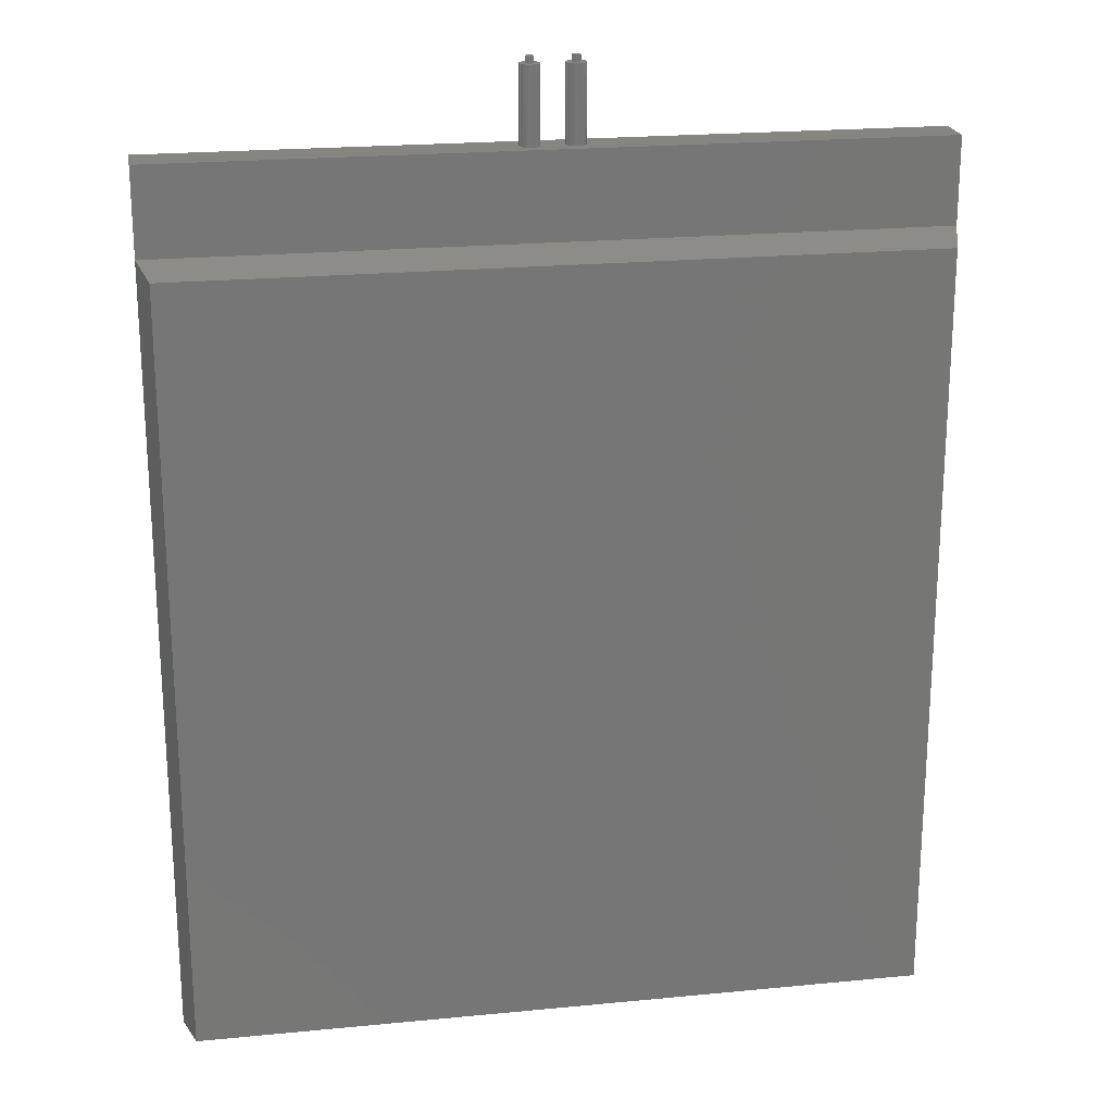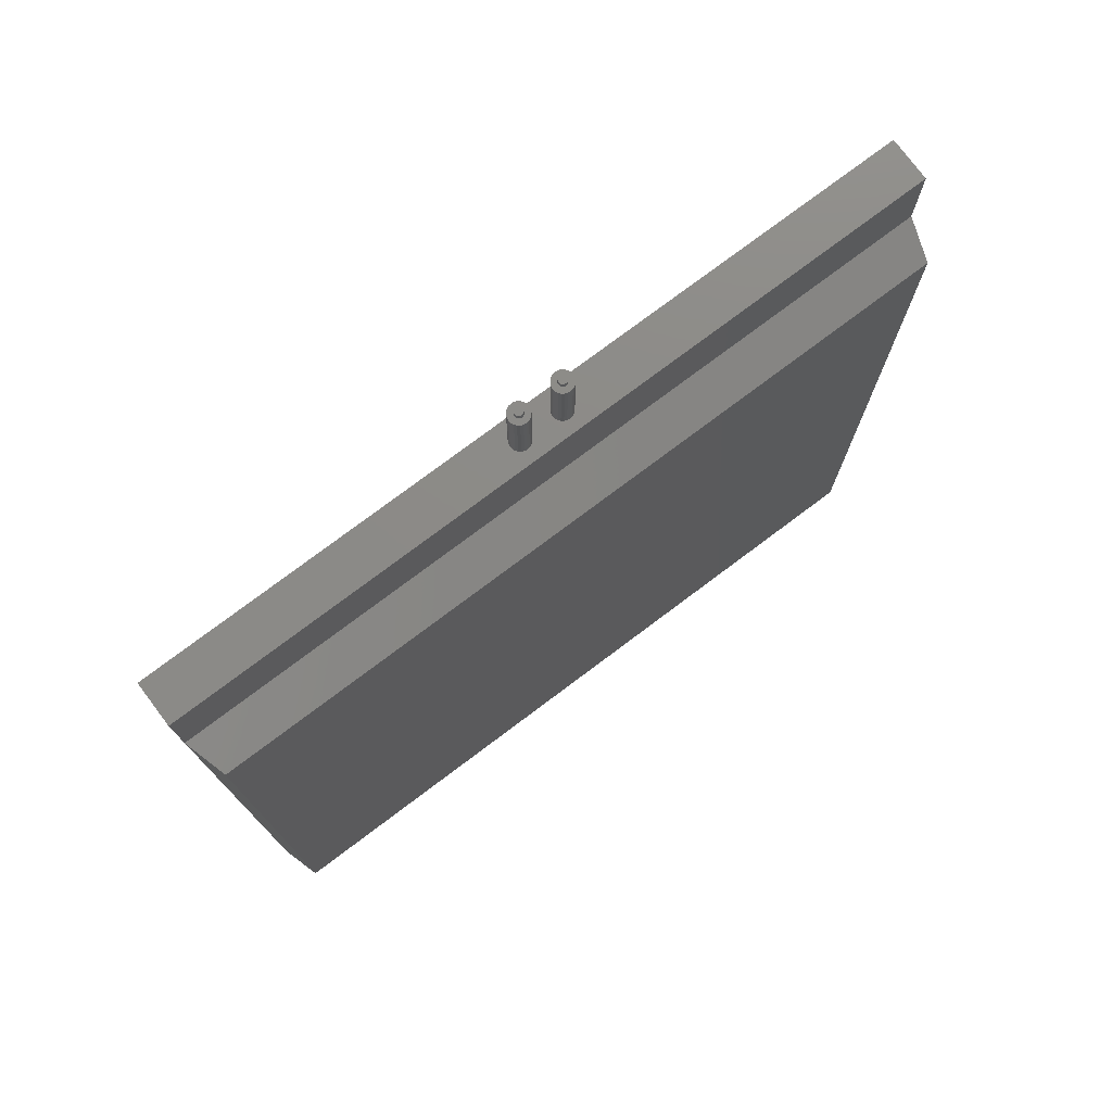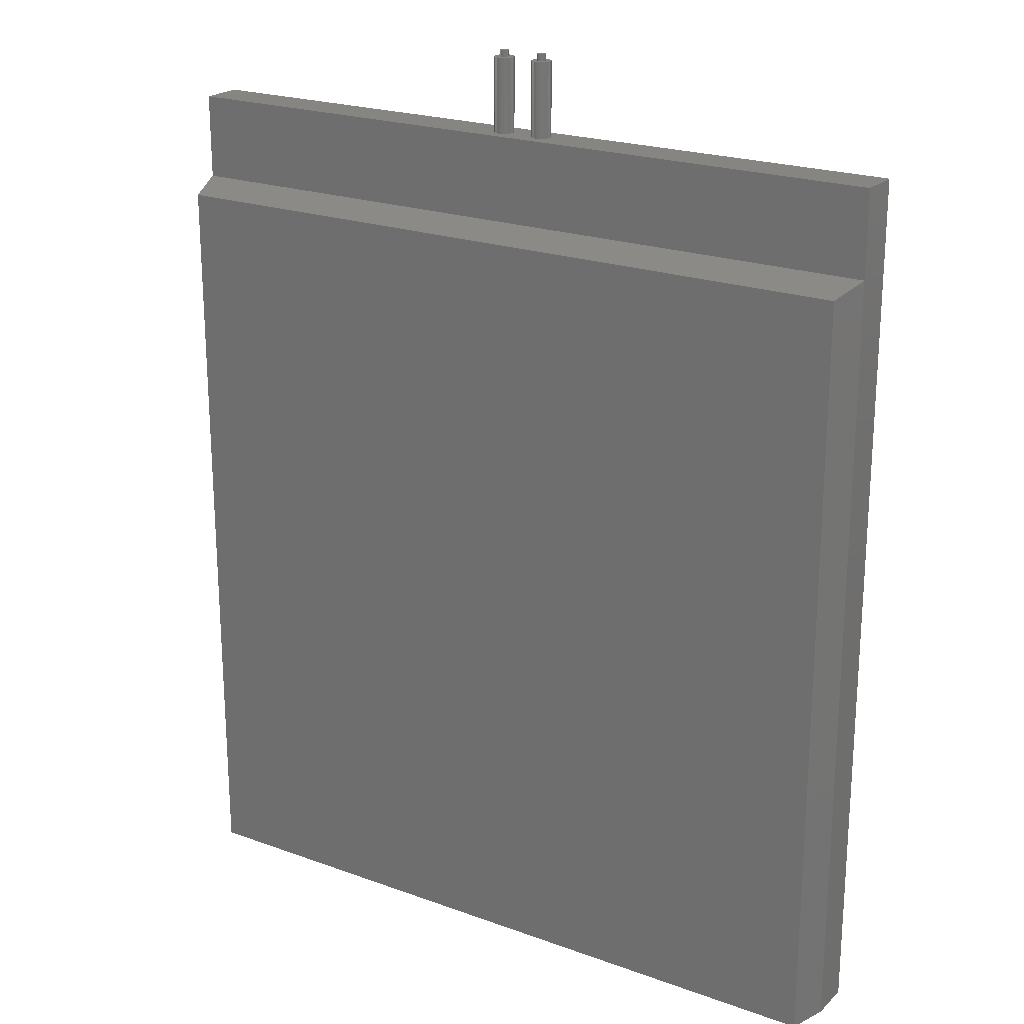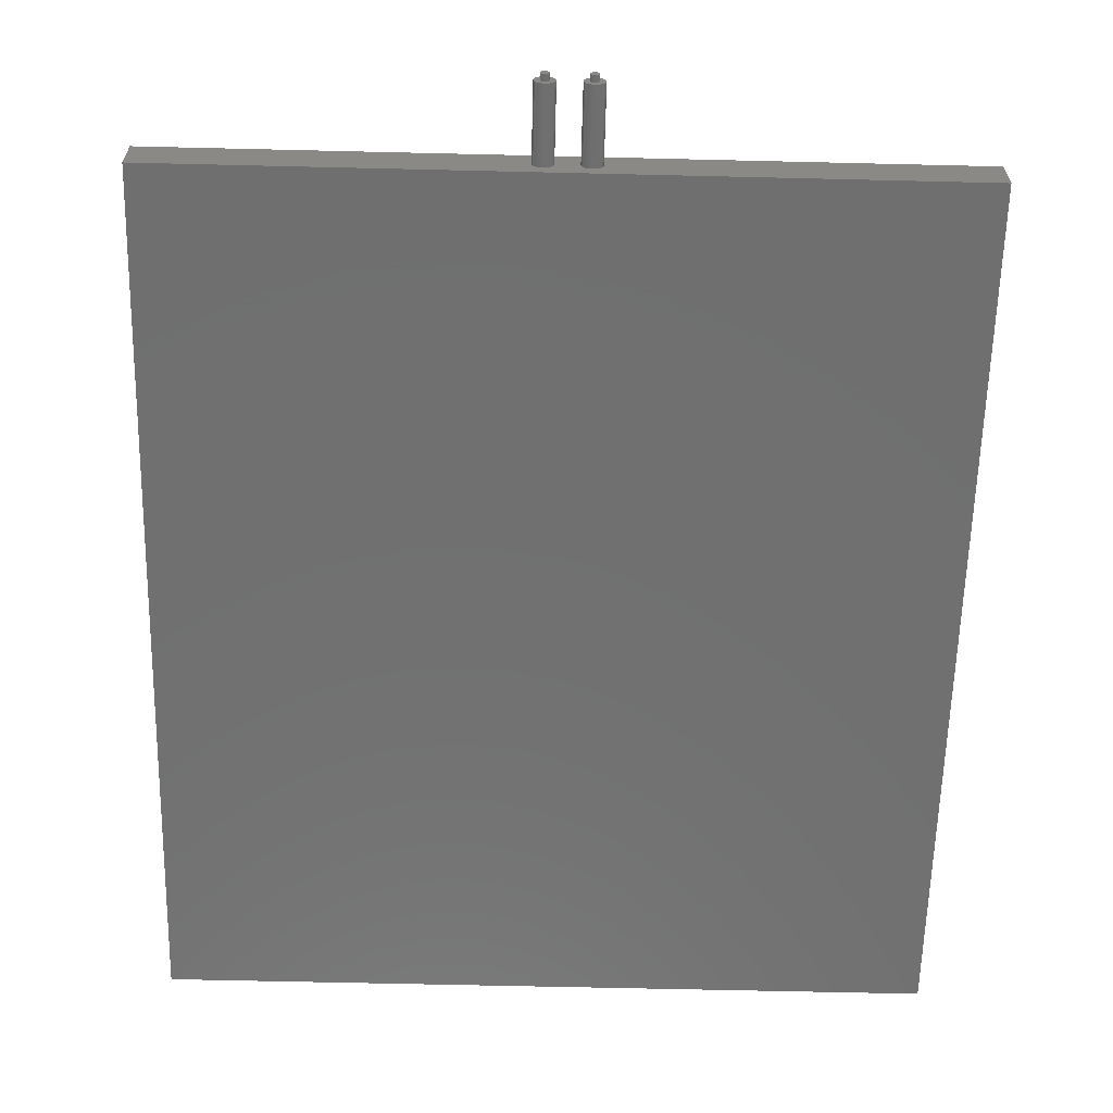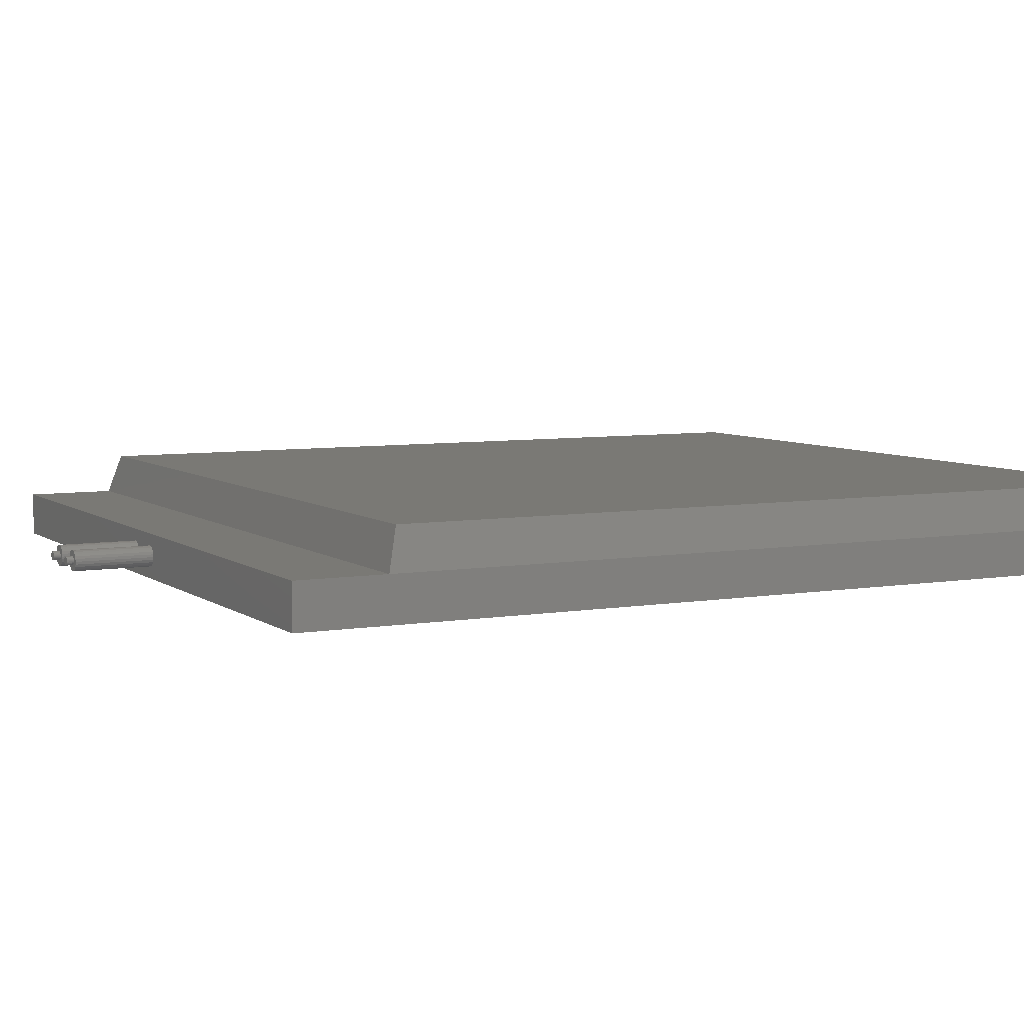
<metadata>
{"format":"stl","ext":"stl","renderer":"f3d","projection":"perspective","resolution":1024,"background":"white","views":[{"elev":21.3,"azim":-9.8,"up":"+Y"},{"elev":76.7,"azim":-36.9,"up":"+Y"},{"elev":21.8,"azim":32.5,"up":"+Y"},{"elev":-61.9,"azim":178.6,"up":"+Z"},{"elev":6.3,"azim":-117.2,"up":"+Z"}]}
</metadata>
<code>
# stl→obj: 208 verts, 406 faces
v 2.759e+04 6.624e+04 1150
v 2.812e+04 6.624e+04 1211
v 2.82e+04 6.624e+04 1201
v 2.752e+04 6.624e+04 1319
v 2.805e+04 6.624e+04 1241
v 2.799e+04 6.624e+04 1289
v 2.794e+04 6.624e+04 1350
v 2.75e+04 6.624e+04 1500
v 2.791e+04 6.624e+04 1423
v 2.79e+04 6.624e+04 1500
v 2.752e+04 6.624e+04 1681
v 2.791e+04 6.624e+04 1577
v 2.794e+04 6.624e+04 1650
v 2.799e+04 6.624e+04 1711
v 2.759e+04 6.624e+04 1850
v 2.805e+04 6.624e+04 1759
v 2.812e+04 6.624e+04 1789
v 2.82e+04 6.624e+04 1799
v 2.881e+04 6.624e+04 1850
v 2.869e+04 6.624e+04 1995
v 2.771e+04 6.624e+04 1995
v 2.855e+04 6.624e+04 2106
v 2.785e+04 6.624e+04 2106
v 2.838e+04 6.624e+04 2176
v 2.802e+04 6.624e+04 2176
v 2.82e+04 6.624e+04 2200
v 2.802e+04 6.624e+04 823.9
v 2.838e+04 6.624e+04 823.9
v 2.82e+04 6.624e+04 800
v 2.855e+04 6.624e+04 893.8
v 2.785e+04 6.624e+04 893.8
v 2.771e+04 6.624e+04 1005
v 2.869e+04 6.624e+04 1005
v 2.881e+04 6.624e+04 1150
v 2.828e+04 6.624e+04 1211
v 2.888e+04 6.624e+04 1319
v 2.835e+04 6.624e+04 1241
v 2.841e+04 6.624e+04 1289
v 2.846e+04 6.624e+04 1350
v 2.89e+04 6.624e+04 1500
v 2.849e+04 6.624e+04 1423
v 2.85e+04 6.624e+04 1500
v 2.849e+04 6.624e+04 1577
v 2.888e+04 6.624e+04 1681
v 2.846e+04 6.624e+04 1650
v 2.841e+04 6.624e+04 1711
v 2.835e+04 6.624e+04 1759
v 2.828e+04 6.624e+04 1789
v 2.528e+04 6.624e+04 1789
v 2.52e+04 6.67e+04 1799
v 2.52e+04 6.624e+04 1799
v 2.528e+04 6.67e+04 1789
v 2.535e+04 6.624e+04 1759
v 2.535e+04 6.67e+04 1759
v 2.541e+04 6.624e+04 1711
v 2.541e+04 6.67e+04 1711
v 2.546e+04 6.67e+04 1650
v 2.546e+04 6.624e+04 1650
v 2.549e+04 6.67e+04 1577
v 2.549e+04 6.624e+04 1577
v 2.55e+04 6.67e+04 1500
v 2.55e+04 6.624e+04 1500
v 2.549e+04 6.67e+04 1423
v 2.549e+04 6.624e+04 1423
v 2.546e+04 6.67e+04 1350
v 2.546e+04 6.624e+04 1350
v 2.541e+04 6.67e+04 1289
v 2.541e+04 6.624e+04 1289
v 2.535e+04 6.624e+04 1241
v 2.535e+04 6.67e+04 1241
v 2.528e+04 6.624e+04 1211
v 2.528e+04 6.67e+04 1211
v 2.52e+04 6.624e+04 1201
v 2.52e+04 6.67e+04 1201
v 2.512e+04 6.624e+04 1211
v 2.512e+04 6.67e+04 1211
v 2.505e+04 6.624e+04 1241
v 2.505e+04 6.67e+04 1241
v 2.499e+04 6.624e+04 1289
v 2.499e+04 6.67e+04 1289
v 2.494e+04 6.67e+04 1350
v 2.494e+04 6.624e+04 1350
v 2.491e+04 6.67e+04 1423
v 2.491e+04 6.624e+04 1423
v 2.49e+04 6.67e+04 1500
v 2.49e+04 6.624e+04 1500
v 2.491e+04 6.67e+04 1577
v 2.491e+04 6.624e+04 1577
v 2.494e+04 6.67e+04 1650
v 2.494e+04 6.624e+04 1650
v 2.499e+04 6.67e+04 1711
v 2.499e+04 6.624e+04 1711
v 2.505e+04 6.624e+04 1759
v 2.505e+04 6.67e+04 1759
v 2.512e+04 6.624e+04 1789
v 2.512e+04 6.67e+04 1789
v 2.459e+04 6.624e+04 1150
v 2.452e+04 6.624e+04 1319
v 2.45e+04 6.624e+04 1500
v 2.452e+04 6.624e+04 1681
v 2.459e+04 6.624e+04 1850
v 2.581e+04 6.624e+04 1850
v 2.569e+04 6.624e+04 1995
v 2.471e+04 6.624e+04 1995
v 2.555e+04 6.624e+04 2106
v 2.485e+04 6.624e+04 2106
v 2.538e+04 6.624e+04 2176
v 2.502e+04 6.624e+04 2176
v 2.52e+04 6.624e+04 2200
v 2.502e+04 6.624e+04 823.9
v 2.538e+04 6.624e+04 823.9
v 2.52e+04 6.624e+04 800
v 2.485e+04 6.624e+04 893.8
v 2.555e+04 6.624e+04 893.8
v 2.471e+04 6.624e+04 1005
v 2.569e+04 6.624e+04 1005
v 2.581e+04 6.624e+04 1150
v 2.588e+04 6.624e+04 1319
v 2.59e+04 6.624e+04 1500
v 2.588e+04 6.624e+04 1681
v 2.812e+04 6.67e+04 1211
v 2.828e+04 6.67e+04 1211
v 2.82e+04 6.67e+04 1201
v 2.805e+04 6.67e+04 1241
v 2.835e+04 6.67e+04 1241
v 2.799e+04 6.67e+04 1289
v 2.841e+04 6.67e+04 1289
v 2.794e+04 6.67e+04 1350
v 2.846e+04 6.67e+04 1350
v 2.791e+04 6.67e+04 1423
v 2.849e+04 6.67e+04 1423
v 2.79e+04 6.67e+04 1500
v 2.85e+04 6.67e+04 1500
v 2.791e+04 6.67e+04 1577
v 2.849e+04 6.67e+04 1577
v 2.846e+04 6.67e+04 1650
v 2.794e+04 6.67e+04 1650
v 2.799e+04 6.67e+04 1711
v 2.841e+04 6.67e+04 1711
v 2.805e+04 6.67e+04 1759
v 2.835e+04 6.67e+04 1759
v 2.812e+04 6.67e+04 1789
v 2.828e+04 6.67e+04 1789
v 2.82e+04 6.67e+04 1799
v 2.459e+04 6.1e+04 1150
v 2.452e+04 6.1e+04 1319
v 2.45e+04 6.1e+04 1500
v 2.452e+04 6.1e+04 1681
v 2.459e+04 6.1e+04 1850
v 2.471e+04 6.1e+04 1995
v 2.485e+04 6.1e+04 2106
v 2.502e+04 6.1e+04 2176
v 2.52e+04 6.1e+04 2200
v 2.538e+04 6.1e+04 2176
v 2.555e+04 6.1e+04 2106
v 2.569e+04 6.1e+04 1995
v 2.581e+04 6.1e+04 1850
v 2.588e+04 6.1e+04 1681
v 2.59e+04 6.1e+04 1500
v 2.588e+04 6.1e+04 1319
v 2.581e+04 6.1e+04 1150
v 2.569e+04 6.1e+04 1005
v 2.555e+04 6.1e+04 893.8
v 2.538e+04 6.1e+04 823.9
v 2.52e+04 6.1e+04 800
v 2.502e+04 6.1e+04 823.9
v 2.485e+04 6.1e+04 893.8
v 2.471e+04 6.1e+04 1005
v 2.771e+04 6.1e+04 1005
v 2.759e+04 6.1e+04 1150
v 2.752e+04 6.1e+04 1319
v 2.75e+04 6.1e+04 1500
v 2.752e+04 6.1e+04 1681
v 2.759e+04 6.1e+04 1850
v 2.771e+04 6.1e+04 1995
v 2.89e+04 6.1e+04 1500
v 2.888e+04 6.1e+04 1319
v 2.881e+04 6.1e+04 1150
v 2.869e+04 6.1e+04 1005
v 2.855e+04 6.1e+04 893.8
v 2.838e+04 6.1e+04 823.9
v 2.82e+04 6.1e+04 800
v 2.802e+04 6.1e+04 823.9
v 2.785e+04 6.1e+04 893.8
v 2.888e+04 6.1e+04 1681
v 2.881e+04 6.1e+04 1850
v 2.869e+04 6.1e+04 1995
v 2.855e+04 6.1e+04 2106
v 2.785e+04 6.1e+04 2106
v 2.838e+04 6.1e+04 2176
v 2.802e+04 6.1e+04 2176
v 2.82e+04 6.1e+04 2200
v 0 5.5e+04 3000
v 0 0 0
v 0 0 3000
v 0 5.5e+04 0
v 5.34e+04 6.1e+04 0
v 0 6.1e+04 0
v 5.34e+04 5.5e+04 0
v 0 6.1e+04 3000
v 5.34e+04 6.1e+04 3000
v 800 5.42e+04 5750
v 800 0 5750
v 5.34e+04 5.5e+04 3000
v 5.34e+04 0 3000
v 5.34e+04 0 0
v 5.26e+04 0 5750
v 5.26e+04 5.42e+04 5750
f 1 2 3
f 2 1 4
f 2 4 5
f 5 4 6
f 6 4 7
f 7 4 8
f 7 8 9
f 9 8 10
f 10 8 11
f 10 11 12
f 12 11 13
f 13 11 14
f 14 11 15
f 14 15 16
f 16 15 17
f 17 15 18
f 18 15 19
f 19 15 20
f 20 15 21
f 20 21 22
f 22 21 23
f 22 23 24
f 24 23 25
f 24 25 26
f 27 28 29
f 28 27 30
f 30 27 31
f 30 31 32
f 30 32 33
f 33 32 34
f 34 32 1
f 34 1 3
f 34 3 35
f 34 35 36
f 36 35 37
f 36 37 38
f 36 38 39
f 36 39 40
f 40 39 41
f 40 41 42
f 40 42 43
f 40 43 44
f 44 43 45
f 44 45 46
f 44 46 19
f 19 46 47
f 19 47 48
f 19 48 18
f 49 50 51
f 50 49 52
f 53 52 49
f 52 53 54
f 55 54 53
f 54 55 56
f 57 55 58
f 55 57 56
f 59 58 60
f 58 59 57
f 61 60 62
f 60 61 59
f 63 62 64
f 62 63 61
f 65 64 66
f 64 65 63
f 67 66 68
f 66 67 65
f 67 69 70
f 69 67 68
f 70 71 72
f 71 70 69
f 72 73 74
f 73 72 71
f 74 75 76
f 75 74 73
f 76 77 78
f 77 76 75
f 78 79 80
f 79 78 77
f 81 79 82
f 79 81 80
f 83 82 84
f 82 83 81
f 85 84 86
f 84 85 83
f 87 86 88
f 86 87 85
f 89 88 90
f 88 89 87
f 91 90 92
f 90 91 89
f 93 91 92
f 91 93 94
f 95 94 93
f 94 95 96
f 51 96 95
f 96 51 50
f 97 75 73
f 75 97 98
f 75 98 77
f 77 98 79
f 79 98 82
f 82 98 99
f 82 99 84
f 84 99 86
f 86 99 100
f 86 100 88
f 88 100 90
f 90 100 92
f 92 100 101
f 92 101 93
f 93 101 95
f 95 101 51
f 51 101 102
f 102 101 103
f 103 101 104
f 103 104 105
f 105 104 106
f 105 106 107
f 107 106 108
f 107 108 109
f 110 111 112
f 111 110 113
f 111 113 114
f 114 113 115
f 114 115 116
f 116 115 117
f 117 115 97
f 117 97 73
f 117 73 71
f 117 71 118
f 118 71 69
f 118 69 68
f 118 68 66
f 118 66 119
f 119 66 64
f 119 64 62
f 119 62 60
f 119 60 120
f 120 60 58
f 120 58 55
f 120 55 102
f 102 55 53
f 102 53 49
f 102 49 51
f 76 72 74
f 72 76 78
f 72 78 70
f 70 78 80
f 70 80 67
f 67 80 65
f 65 80 81
f 65 81 63
f 63 81 83
f 63 83 61
f 61 83 85
f 61 85 87
f 61 87 59
f 59 87 57
f 57 87 89
f 57 89 91
f 57 91 56
f 56 91 94
f 56 94 54
f 54 94 96
f 54 96 52
f 52 96 50
f 121 122 123
f 122 121 124
f 122 124 125
f 125 124 126
f 125 126 127
f 127 126 128
f 127 128 129
f 129 128 130
f 129 130 131
f 131 130 132
f 131 132 133
f 133 132 134
f 133 134 135
f 135 134 136
f 136 134 137
f 136 137 138
f 136 138 139
f 139 138 140
f 139 140 141
f 141 140 142
f 141 142 143
f 143 142 144
f 98 145 146
f 145 98 97
f 99 146 147
f 146 99 98
f 100 147 148
f 147 100 99
f 101 148 149
f 148 101 100
f 104 149 150
f 149 104 101
f 151 104 150
f 104 151 106
f 152 106 151
f 106 152 108
f 153 108 152
f 108 153 109
f 154 109 153
f 109 154 107
f 155 107 154
f 107 155 105
f 156 105 155
f 105 156 103
f 102 156 157
f 156 102 103
f 120 157 158
f 157 120 102
f 119 158 159
f 158 119 120
f 118 159 160
f 159 118 119
f 117 160 161
f 160 117 118
f 116 161 162
f 161 116 117
f 116 163 114
f 163 116 162
f 114 164 111
f 164 114 163
f 111 165 112
f 165 111 164
f 112 166 110
f 166 112 165
f 110 167 113
f 167 110 166
f 113 168 115
f 168 113 167
f 97 168 145
f 168 97 115
f 1 169 170
f 169 1 32
f 4 170 171
f 170 4 1
f 8 171 172
f 171 8 4
f 11 172 173
f 172 11 8
f 15 173 174
f 173 15 11
f 21 174 175
f 174 21 15
f 36 176 177
f 176 36 40
f 34 177 178
f 177 34 36
f 33 178 179
f 178 33 34
f 33 180 30
f 180 33 179
f 30 181 28
f 181 30 180
f 28 182 29
f 182 28 181
f 29 183 27
f 183 29 182
f 27 184 31
f 184 27 183
f 31 169 32
f 169 31 184
f 181 183 182
f 183 181 180
f 183 180 184
f 184 180 179
f 184 179 169
f 169 179 178
f 169 178 170
f 170 178 177
f 170 177 171
f 171 177 176
f 171 176 172
f 172 176 185
f 172 185 173
f 173 185 186
f 173 186 174
f 174 186 187
f 174 187 175
f 175 187 188
f 175 188 189
f 189 188 190
f 189 190 191
f 191 190 192
f 164 166 165
f 166 164 163
f 166 163 167
f 167 163 162
f 167 162 168
f 168 162 161
f 168 161 145
f 145 161 160
f 145 160 146
f 146 160 159
f 146 159 147
f 147 159 158
f 147 158 148
f 148 158 157
f 148 157 149
f 149 157 156
f 149 156 150
f 150 156 155
f 150 155 151
f 151 155 154
f 151 154 152
f 152 154 153
f 40 185 176
f 185 40 44
f 19 187 186
f 187 19 20
f 187 22 188
f 22 187 20
f 44 186 185
f 186 44 19
f 191 23 189
f 23 191 25
f 189 21 175
f 21 189 23
f 192 25 191
f 25 192 26
f 190 26 192
f 26 190 24
f 188 24 190
f 24 188 22
f 193 194 195
f 194 193 196
f 197 196 198
f 196 197 199
f 200 197 198
f 197 200 201
f 202 195 203
f 195 202 193
f 197 204 199
f 204 197 201
f 205 194 206
f 194 205 195
f 195 205 207
f 195 207 203
f 207 202 203
f 202 207 208
f 204 200 193
f 200 204 201
f 199 194 196
f 194 199 206
f 204 207 205
f 207 204 208
f 202 204 193
f 204 202 208
f 193 199 196
f 199 193 204
f 200 196 193
f 196 200 198
f 199 205 206
f 205 199 204
f 17 140 16
f 140 17 142
f 18 142 17
f 142 18 144
f 48 144 18
f 144 48 143
f 47 143 48
f 143 47 141
f 46 141 47
f 141 46 139
f 136 46 45
f 46 136 139
f 135 45 43
f 45 135 136
f 133 43 42
f 43 133 135
f 131 42 41
f 42 131 133
f 129 41 39
f 41 129 131
f 127 39 38
f 39 127 129
f 127 37 125
f 37 127 38
f 125 35 122
f 35 125 37
f 122 3 123
f 3 122 35
f 123 2 121
f 2 123 3
f 121 5 124
f 5 121 2
f 124 6 126
f 6 124 5
f 128 6 7
f 6 128 126
f 130 7 9
f 7 130 128
f 132 9 10
f 9 132 130
f 16 138 14
f 138 16 140
f 138 13 14
f 13 138 137
f 137 12 13
f 12 137 134
f 134 10 12
f 10 134 132

</code>
